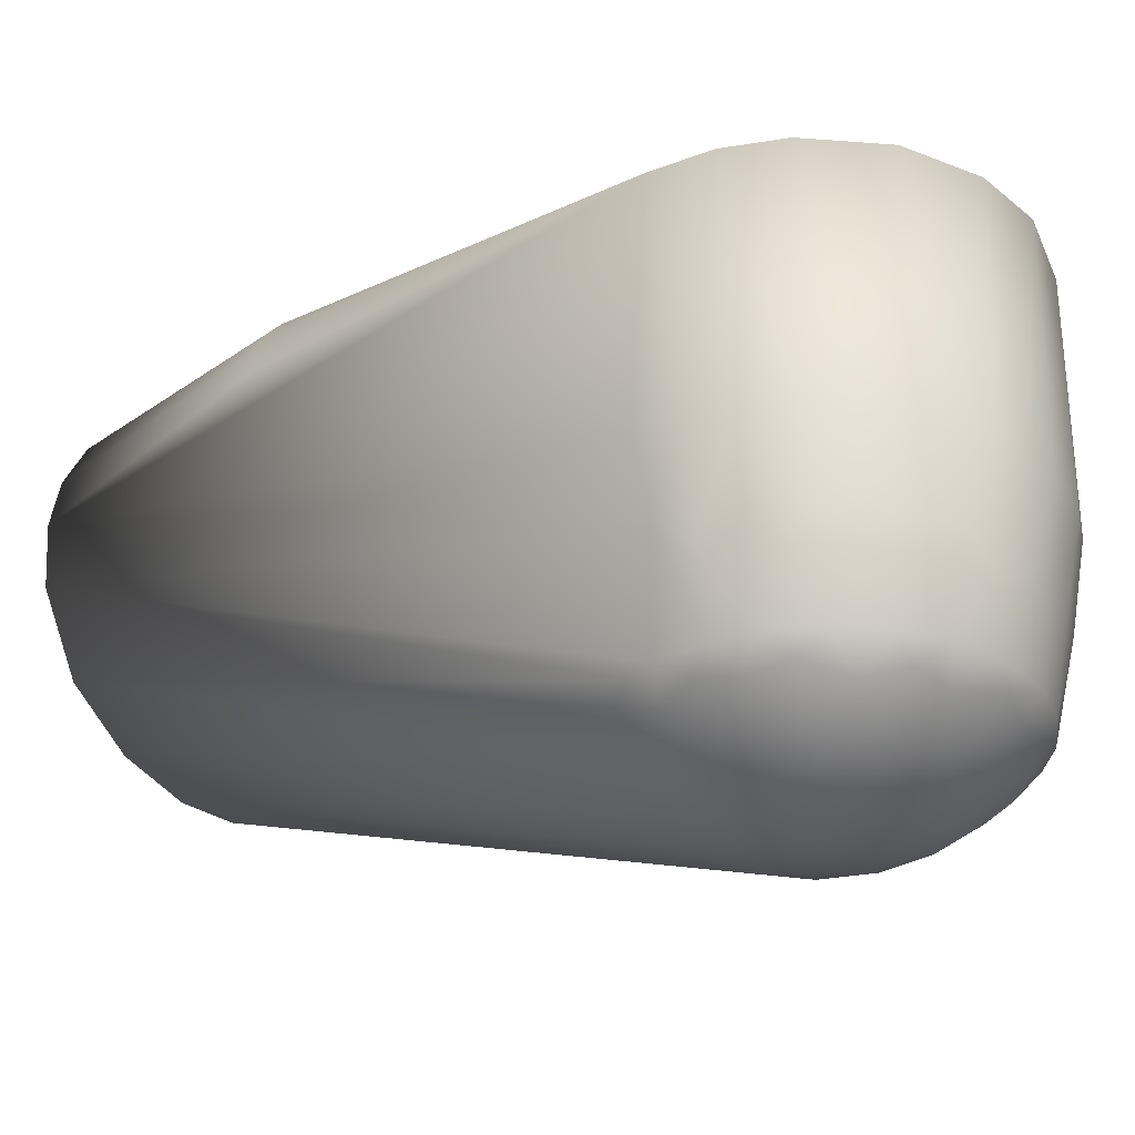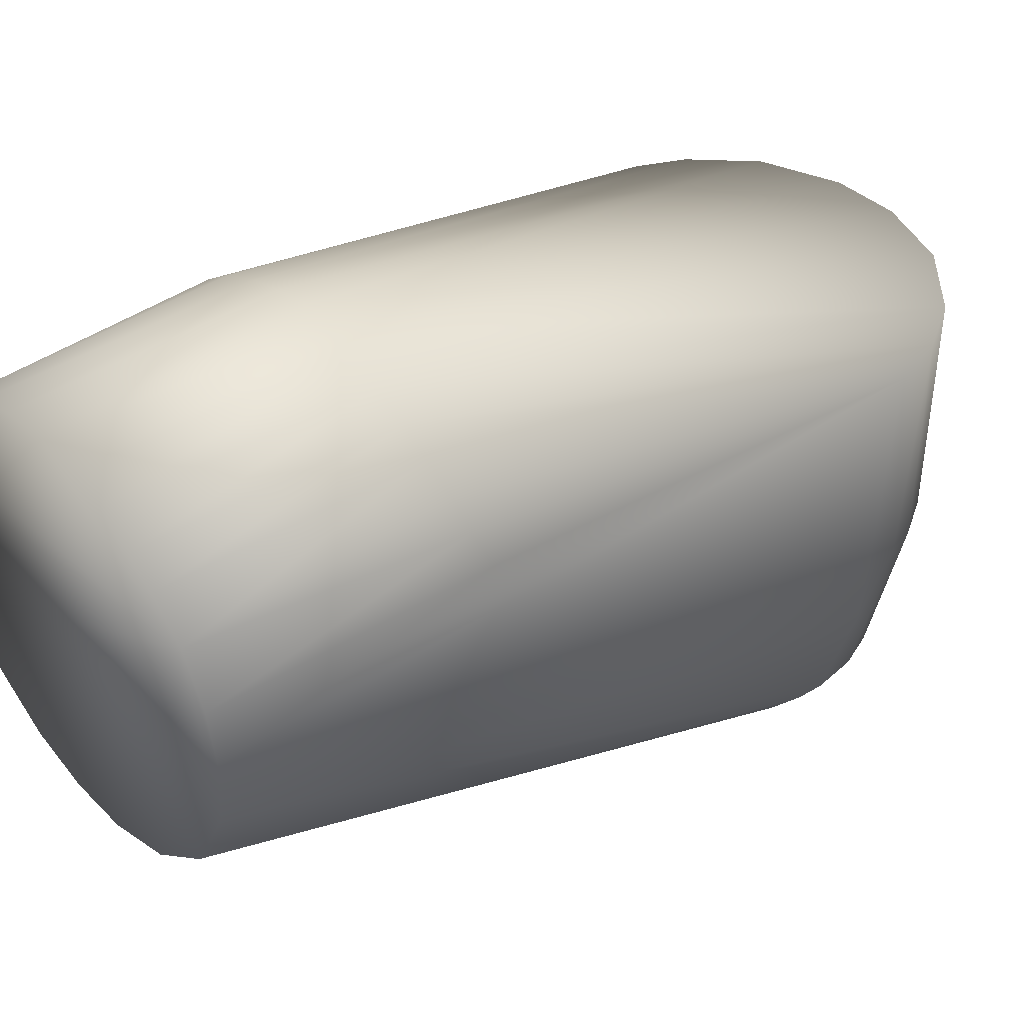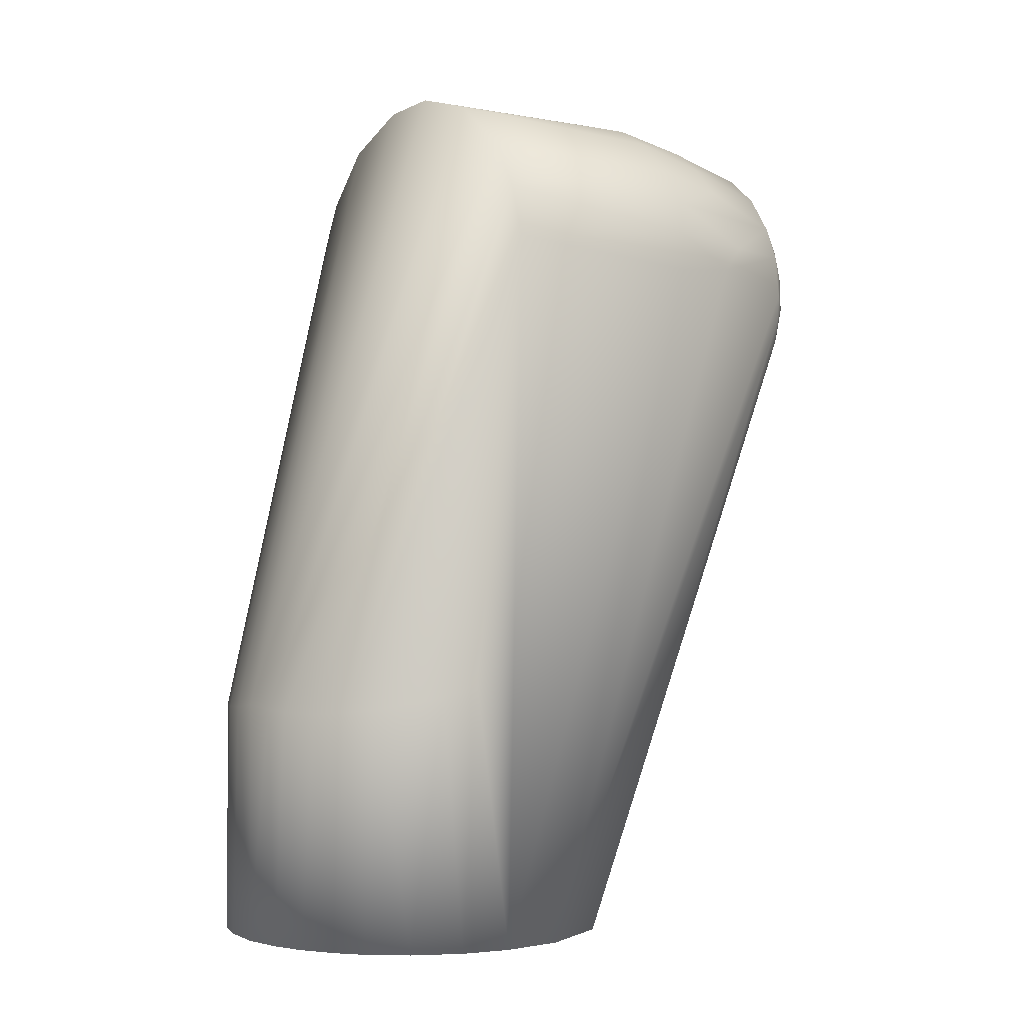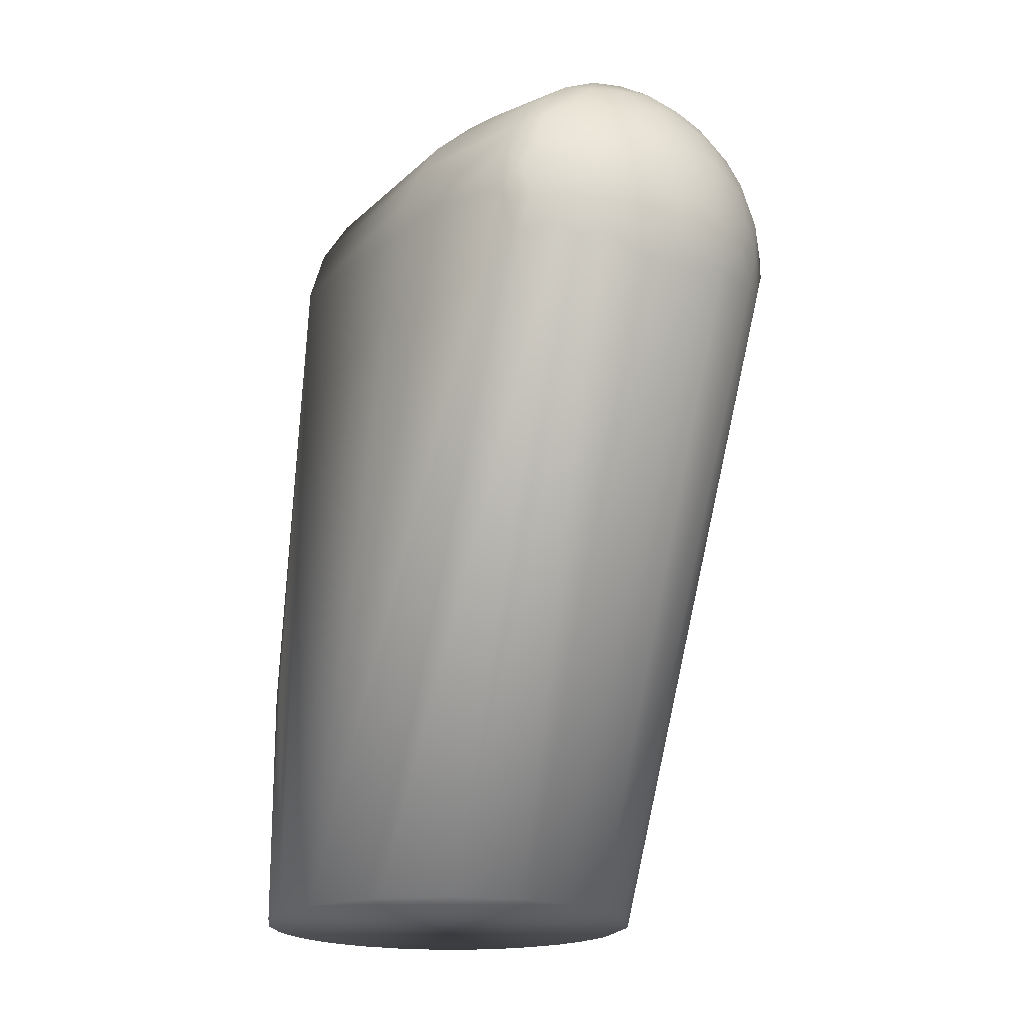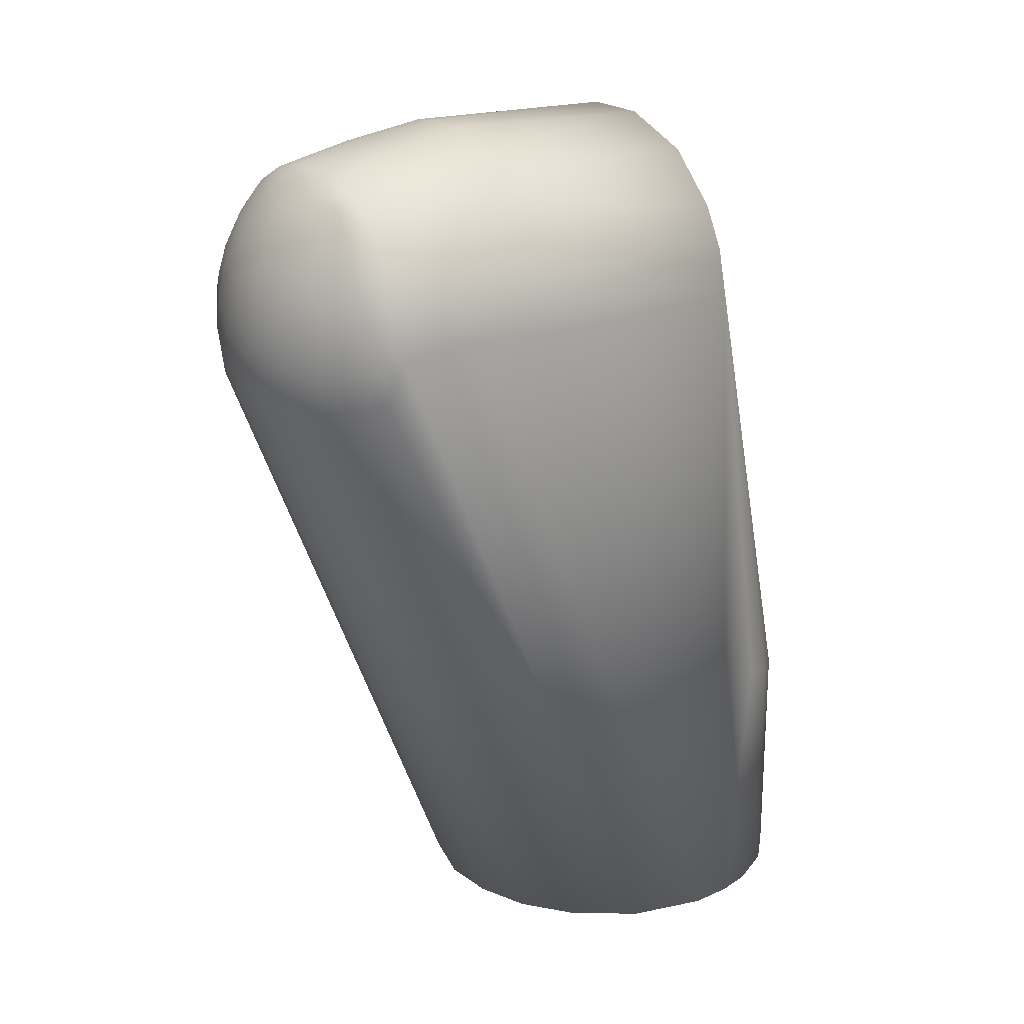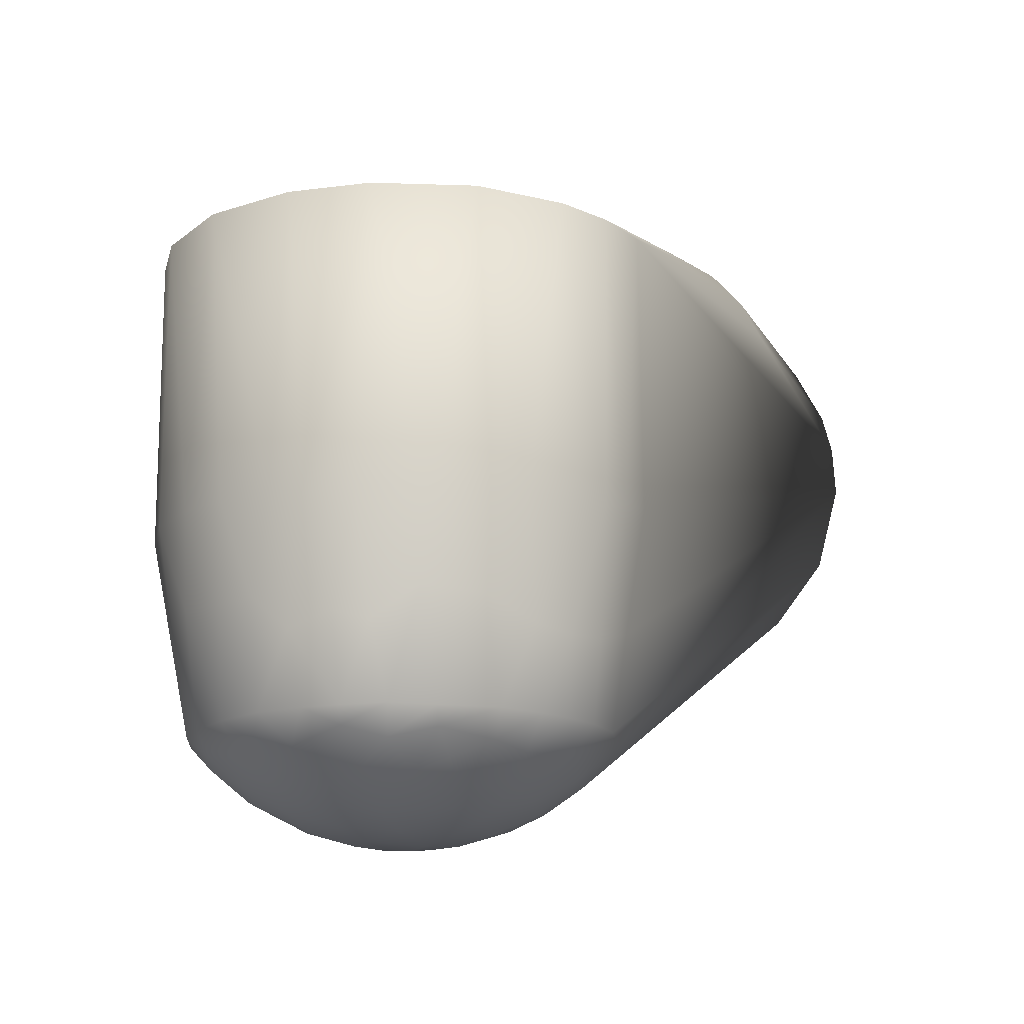
<metadata>
{"format":"obj","ext":"obj","renderer":"f3d","projection":"perspective","resolution":1024,"background":"white","views":[{"elev":-31.4,"azim":-45.4,"up":"+Y"},{"elev":42.1,"azim":-130.2,"up":"+Y"},{"elev":-1.8,"azim":-126.0,"up":"+Z"},{"elev":-19.8,"azim":-31.7,"up":"+Z"},{"elev":18.7,"azim":53.6,"up":"+Z"},{"elev":-15.7,"azim":19.3,"up":"+Y"}]}
</metadata>
<code>
v 0.05352 -0.06225 0.01266
v 0.05137 -0.06387 0.01953
v 0.04828 -0.0904 0.01388
v -0.00573 -0.000489 0.05494
v -0.008659 -0.06425 0.05443
v -0.001065 -0.06547 0.05497
v 0.05438 0.008925 -0.192
v 0.05174 0.01927 -0.1194
v 0.05488 -0.000573 0.005949
v 0.02318 -0.05014 -0.192
v 0.01786 -0.1244 -0.01662
v 0.007734 -0.05457 -0.192
v 0.02404 -0.06473 0.04955
v 0.03223 -0.000468 0.04508
v 0.01213 -0.000504 0.0539
v -0.02248 -0.1233 -0.0146
v -0.02867 -0.1197 -0.01632
v -0.02611 -0.04868 -0.192
v -0.04225 -0.00048 0.03559
v -0.05032 -0.000497 0.02247
v -0.04308 -0.06386 0.03451
v 0.04263 -0.1099 -0.01245
v 0.03473 -0.1163 -0.01465
v 0.03711 -0.04073 -0.192
v 0.000198 0.05492 -0.1252
v 0.0176 0.05219 -0.1267
v 0.008945 0.05426 -0.1262
v -0.0449 -0.1074 0.0121
v -0.04907 -0.08831 0.01265
v -0.0519 -0.08054 0.005154
v -0.04267 -0.1113 0.006135
v -0.03284 -0.1192 0.007786
v -0.03887 -0.1129 0.01447
v 0.007705 -0.1258 -0.01948
v 0.009926 -0.06484 0.05423
v -0.02096 -0.06462 0.05093
v -0.01425 -0.08475 0.04951
v -0.02296 -0.08502 0.04611
v -0.04932 -0.06436 0.02433
v -0.04151 -0.107 0.02137
v -0.008485 -0.1254 -0.0205
v -0.008 -0.0547 -0.192
v -0.02573 -0.000521 0.04916
v -0.03331 0.04387 -0.1261
v -0.05477 -0.000602 0.007517
v -0.0532 -0.06203 0.01428
v -0.05341 0.01362 -0.1185
v -0.05494 0.004026 -0.192
v -0.05499 -0.06028 0.002945
v 0.04602 -0.000517 0.03043
v 0.05188 -0.000502 0.01858
v 0.02803 0.04741 -0.1265
v 0.05516 -0.003628 -0.192
v 0.05495 -0.06067 0.003564
v -0.000355 0.05519 -0.192
v 0.0122 0.0537 -0.192
v 0.004312 -0.1074 0.04623
v -0.005865 -0.09205 0.04974
v -0.004323 -0.1074 0.04615
v -0.008265 -0.1267 0.0162
v -0.005769 -0.1287 0.007856
v 0.004204 -0.1279 0.01366
v 0.003928 -0.1251 0.02259
v -0.01121 -0.1225 0.02615
v -0.03183 -0.06407 0.04503
v -0.02828 -0.1208 0.01323
v -0.01927 -0.1258 0.008008
v -0.04077 -0.1136 -0.003566
v -0.04655 -0.1072 -0.000318
v -0.05367 -0.01321 -0.192
v 0.04962 -0.02478 -0.192
v -0.03404 -0.08371 0.03894
v -0.03092 -0.1209 -0.002243
v -0.02289 -0.125 -0.000735
v -0.03389 -0.1176 -0.01256
v -0.01555 -0.1266 -0.01042
v -0.05233 0.01752 -0.192
v -0.02542 0.04883 -0.1267
v 0.05065 -0.08769 0.003659
v 0.04479 0.03234 -0.192
v 0.03429 0.04317 -0.192
v 0.03748 0.04047 -0.1257
v 0.04644 -0.1074 0.000104
v 0.04051 -0.113 0.008921
v 0.03748 -0.1163 -0.003615
v 0.04546 -0.1085 -0.005703
v 0.05182 0.0188 -0.192
v 0.04556 0.03095 -0.1236
v 0.01787 -0.1267 -0.004769
v 0.03051 -0.1212 0.003392
v 0.02068 -0.1252 0.008339
v 0.004878 -0.1294 0.000947
v 0.008944 -0.1282 -0.009181
v 0.01347 -0.1278 0.005269
v -0.01127 -0.1285 0.00025
v 0.01739 -0.1244 0.01731
v -0.002744 -0.1206 0.03146
v 0.003266 -0.111 0.04346
v 0.003911 -0.1182 0.03498
v 0.01168 -0.1132 0.03955
v -0.0089 -0.1138 0.03961
v -0.01455 -0.1074 0.04419
v -0.01817 -0.1119 0.03837
v -0.01804 -0.1187 0.02957
v -0.02827 -0.1183 0.02068
v -0.01923 -0.1236 0.01752
v -0.0255 -0.1144 0.03083
v -0.03522 -0.1116 0.02439
v -0.04238 -0.1097 -0.01396
v -0.04294 -0.03502 -0.192
v 0.02541 -0.1209 -0.01763
v 0.02666 -0.1229 -0.00772
v -0.02488 -0.1075 0.03913
v 0.003794 -0.08903 0.05052
v -0.04559 -0.1078 -0.007254
v -0.01208 0.05372 -0.192
v -0.008857 0.05425 -0.126
v -0.01556 0.0528 -0.1266
v -0.02155 0.05074 -0.192
v 0.04653 -0.06468 0.0293
v 0.04473 -0.09115 0.02253
v 0.02291 0.05015 -0.192
v 0.02132 -0.1204 0.0237
v 0.02931 -0.1202 0.01311
v 0.03447 -0.1144 0.0203
v -0.03399 -0.1075 0.03168
v 0.04059 -0.06441 0.03713
v 0.04006 -0.09008 0.03041
v 0.03932 -0.1074 0.02466
v 0.03286 -0.06433 0.04415
v 0.03232 -0.08545 0.03994
v 0.02135 -0.08432 0.04702
v 0.02266 -0.1075 0.04051
v 0.02175 -0.1113 0.03727
v 0.03328 -0.1073 0.03255
v 5.2e-05 -0.1278 -0.01434
v -0.04133 -0.08454 0.03063
v -0.03077 0.04564 -0.192
v 0.04293 -0.1074 0.01767
v 0.04544 -0.1073 0.009659
v -0.000252 -0.1294 -0.004151
v 0.01382 -0.1194 0.03052
v 0.02162 -0.1164 0.03063
v 0.0113 -0.09107 0.04895
v 0.03057 -0.1129 0.02814
v -0.03787 0.04003 -0.192
v -0.05013 0.02274 -0.1221
v 0.01369 -0.1072 0.04444
v -0.008243 -0.1283 -0.008603
v -0.0397 0.03814 -0.1252
v -0.04589 0.03055 -0.192
v -0.0458 0.03058 -0.1235
f 1 2 3
f 4 5 6
f 7 8 9
f 10 11 12
f 13 14 15
f 16 17 18
f 19 20 21
f 22 23 24
f 25 15 14
f 26 27 14
f 28 29 30
f 31 32 33
f 11 34 12
f 35 13 15
f 36 37 5
f 38 37 36
f 20 39 21
f 40 29 28
f 34 41 42
f 34 42 12
f 16 18 42
f 41 16 42
f 43 5 4
f 43 36 5
f 4 15 25
f 20 44 45
f 45 46 20
f 47 48 45
f 49 45 48
f 50 51 52
f 53 9 54
f 27 25 14
f 53 7 9
f 27 55 25
f 27 26 56
f 57 58 59
f 60 61 62
f 63 64 60
f 19 65 43
f 65 19 21
f 32 66 33
f 67 66 32
f 68 31 69
f 30 70 69
f 23 10 24
f 22 24 71
f 6 5 58
f 58 5 37
f 70 49 48
f 72 65 21
f 73 16 74
f 73 74 32
f 16 75 17
f 16 41 76
f 77 48 47
f 44 20 78
f 53 54 79
f 80 81 82
f 83 71 53
f 84 85 86
f 1 3 79
f 87 8 7
f 82 9 88
f 82 81 52
f 89 90 91
f 92 93 89
f 92 89 94
f 95 92 61
f 61 92 62
f 94 96 62
f 63 62 96
f 97 64 63
f 98 99 100
f 101 102 103
f 97 63 99
f 64 101 104
f 97 101 64
f 104 105 106
f 104 107 105
f 105 108 33
f 105 33 66
f 106 64 104
f 105 66 106
f 106 66 67
f 69 28 30
f 109 110 75
f 11 10 111
f 86 22 71
f 11 112 89
f 113 102 38
f 37 38 102
f 65 38 36
f 65 36 43
f 114 6 58
f 45 49 46
f 39 20 46
f 61 60 67
f 95 61 67
f 95 67 74
f 115 70 110
f 55 116 117
f 25 43 4
f 117 43 25
f 117 19 43
f 78 118 119
f 80 8 87
f 8 88 9
f 2 51 50
f 120 121 2
f 83 53 79
f 84 86 83
f 22 86 85
f 22 85 23
f 90 85 84
f 88 80 82
f 122 26 52
f 26 50 52
f 122 56 26
f 55 27 56
f 94 89 91
f 96 94 91
f 123 124 125
f 103 104 101
f 103 113 107
f 113 126 107
f 58 102 59
f 57 59 98
f 58 57 114
f 101 99 98
f 107 104 103
f 60 62 63
f 33 28 31
f 75 18 17
f 75 110 18
f 68 32 31
f 111 10 23
f 127 120 50
f 127 50 14
f 128 129 121
f 6 15 4
f 6 35 15
f 35 6 114
f 13 130 14
f 131 132 133
f 134 135 133
f 46 49 30
f 30 49 70
f 126 108 107
f 136 41 34
f 74 67 32
f 106 60 64
f 75 16 73
f 109 115 110
f 115 69 70
f 115 109 68
f 137 72 21
f 25 55 117
f 118 117 116
f 19 117 118
f 78 138 44
f 78 19 118
f 20 19 78
f 120 2 50
f 3 121 139
f 2 121 3
f 140 79 3
f 82 51 9
f 83 86 71
f 1 79 54
f 140 83 79
f 83 140 84
f 81 122 52
f 51 82 52
f 62 92 94
f 92 141 93
f 96 124 123
f 99 63 142
f 113 103 102
f 142 143 134
f 134 100 142
f 114 57 144
f 101 59 102
f 97 99 101
f 126 113 72
f 108 105 107
f 40 33 108
f 33 40 28
f 31 28 69
f 69 115 68
f 75 68 109
f 90 124 91
f 127 131 128
f 131 135 128
f 100 134 133
f 131 130 13
f 130 127 14
f 123 125 145
f 123 145 143
f 134 145 135
f 58 37 102
f 72 38 65
f 29 40 39
f 39 46 29
f 137 39 40
f 137 126 72
f 46 30 29
f 136 34 93
f 76 95 74
f 106 67 60
f 138 146 44
f 147 47 45
f 118 116 119
f 80 88 8
f 3 139 140
f 125 84 139
f 129 125 139
f 26 14 50
f 96 91 124
f 142 96 123
f 100 99 142
f 72 113 38
f 143 145 134
f 142 123 143
f 144 57 148
f 101 98 59
f 126 40 108
f 73 68 75
f 73 32 68
f 11 111 112
f 90 112 85
f 112 90 89
f 112 111 23
f 124 84 125
f 127 128 120
f 129 128 135
f 13 132 131
f 130 131 127
f 131 133 135
f 137 21 39
f 41 149 76
f 74 16 76
f 119 138 78
f 150 151 152
f 152 147 45
f 140 139 84
f 1 54 9
f 141 92 95
f 76 149 95
f 136 93 141
f 132 13 35
f 148 98 100
f 148 57 98
f 40 126 137
f 112 23 85
f 90 84 124
f 148 133 132
f 144 148 132
f 136 149 41
f 93 11 89
f 11 93 34
f 44 146 150
f 44 150 45
f 146 151 150
f 45 150 152
f 147 151 77
f 129 139 121
f 128 121 120
f 145 125 129
f 129 135 145
f 1 9 51
f 51 2 1
f 95 149 141
f 142 63 96
f 100 133 148
f 132 35 144
f 77 47 147
f 136 141 149
f 144 35 114
f 147 152 151
f 71 24 151
f 151 56 122
f 12 42 151
f 7 53 151
f 18 110 151
f 48 77 151
f 151 24 10
f 42 18 151
f 146 138 151
f 151 80 87
f 81 80 151
f 53 71 151
f 151 10 12
f 151 110 70
f 151 55 56
f 119 116 151
f 151 87 7
f 116 55 151
f 122 81 151
f 70 48 151
f 151 138 119

</code>
